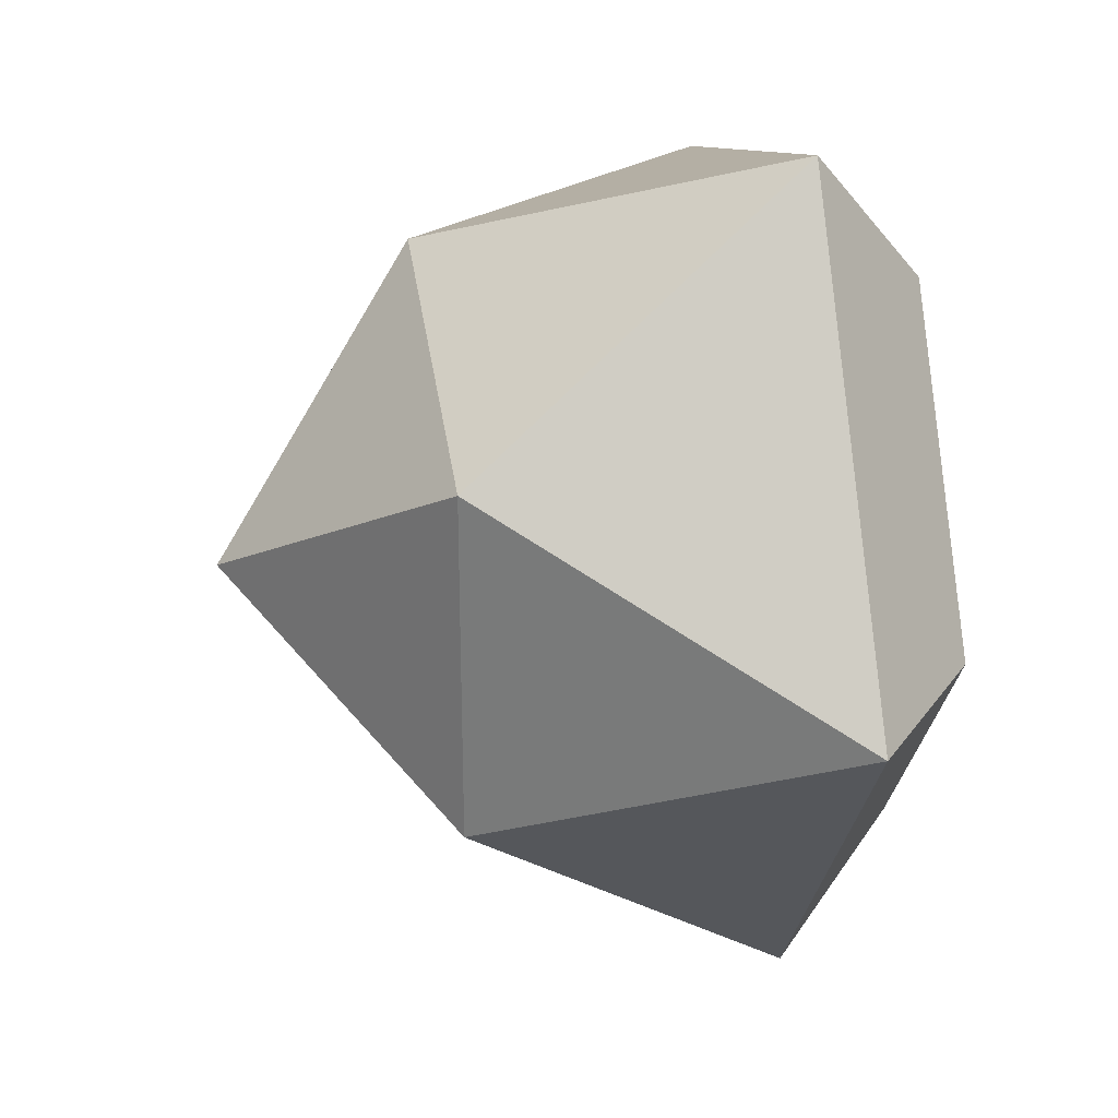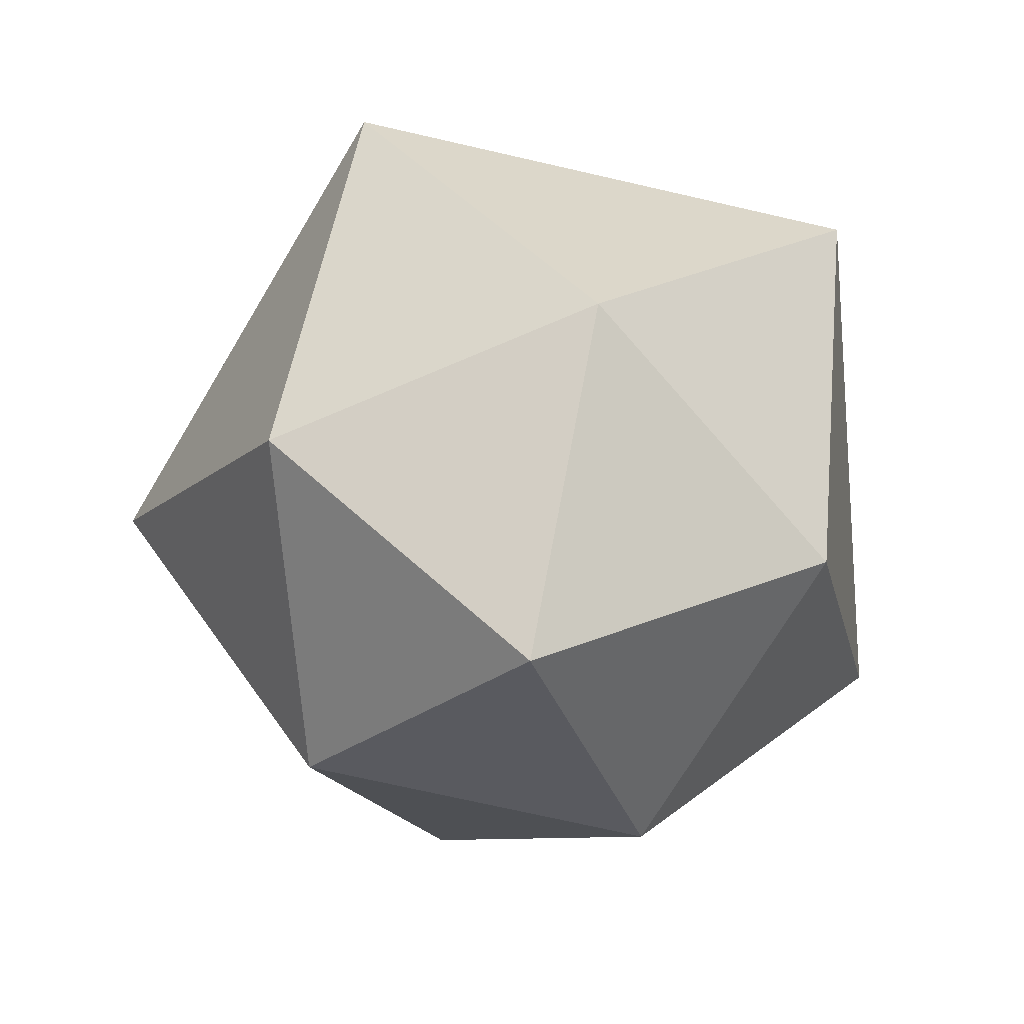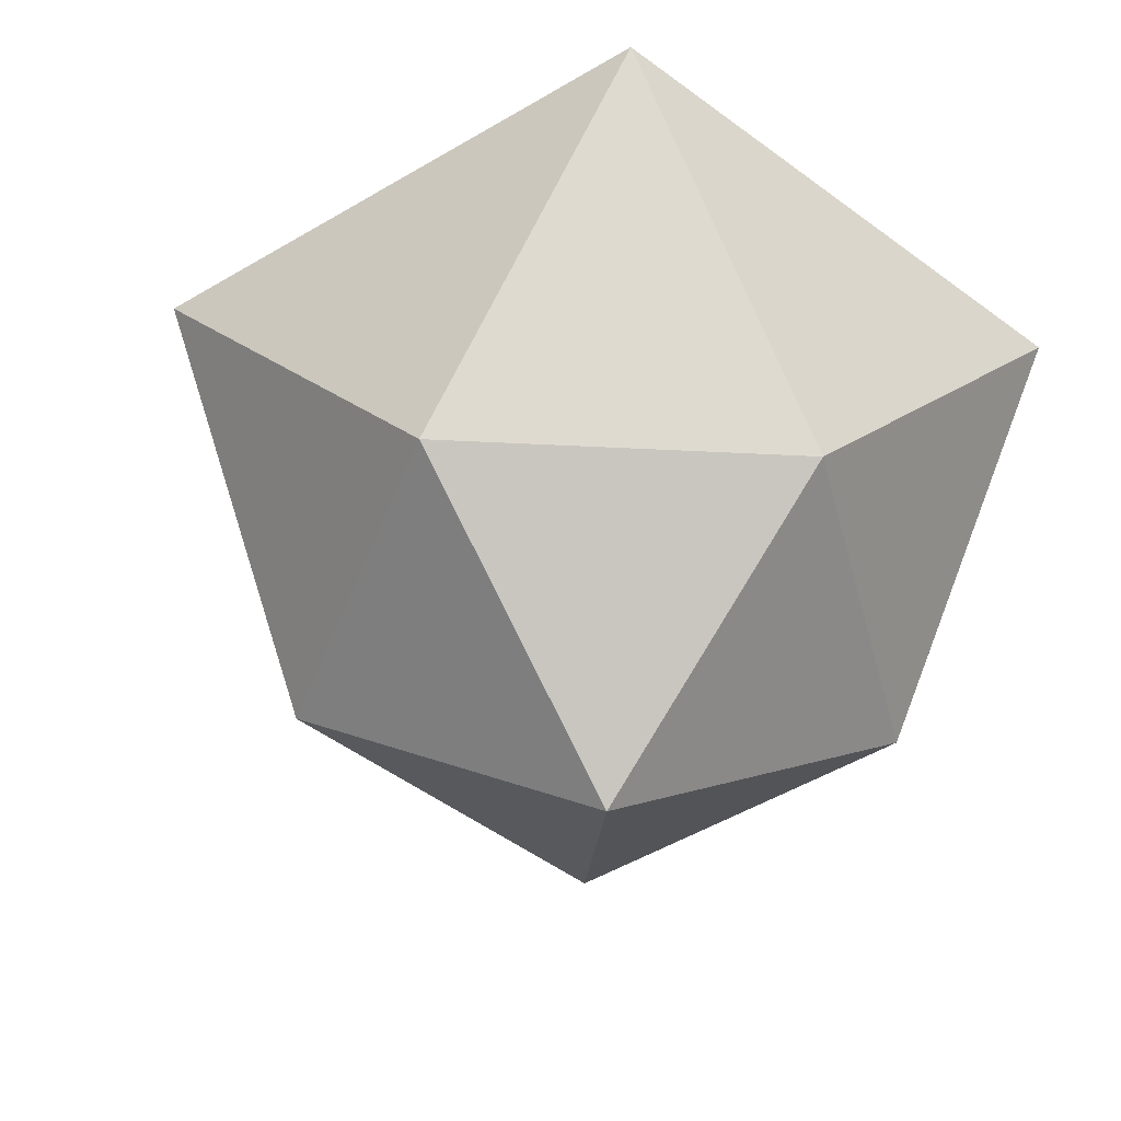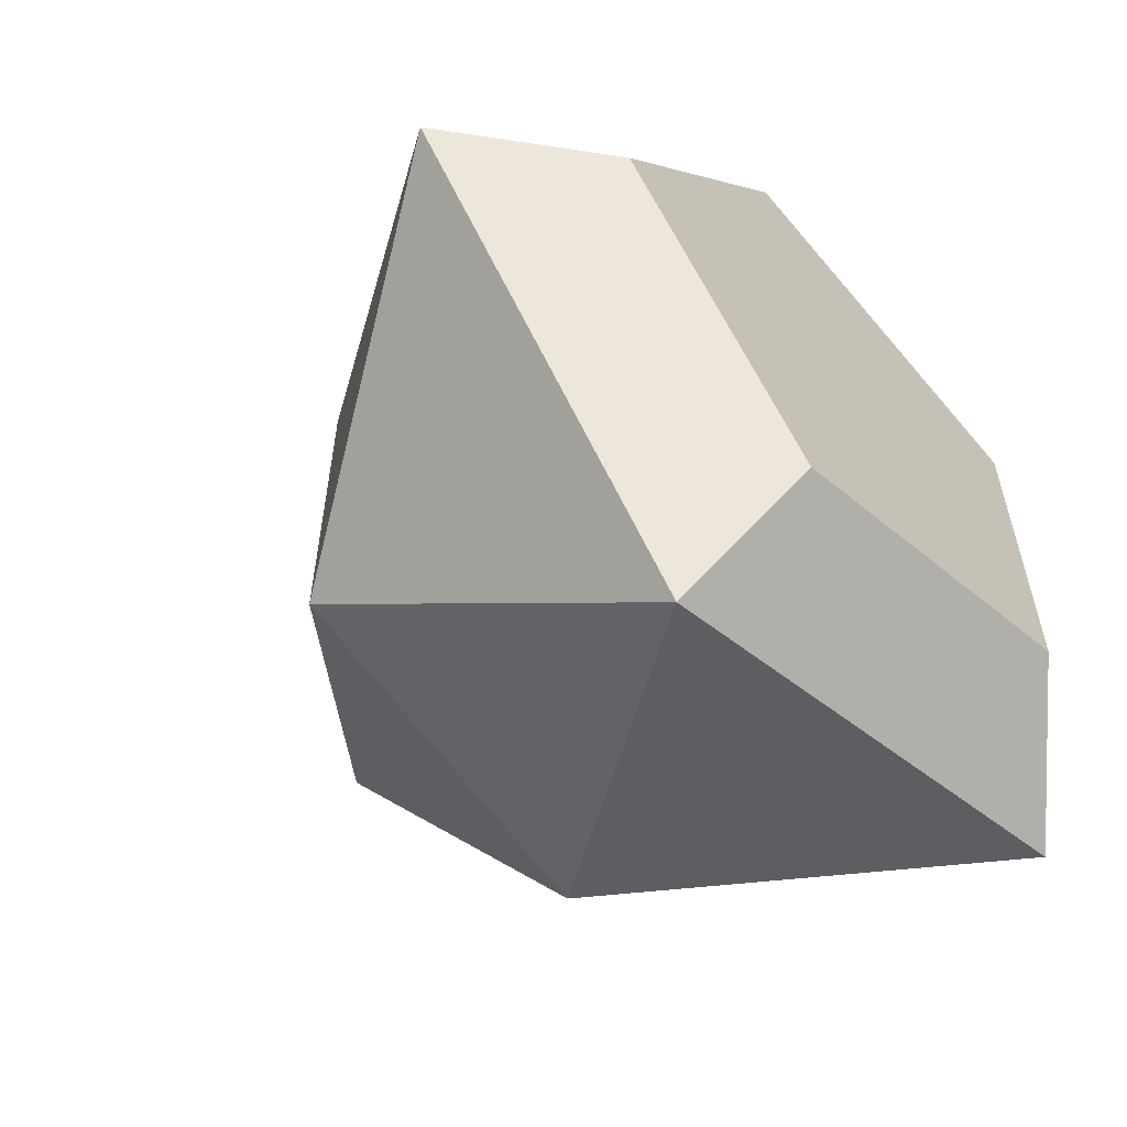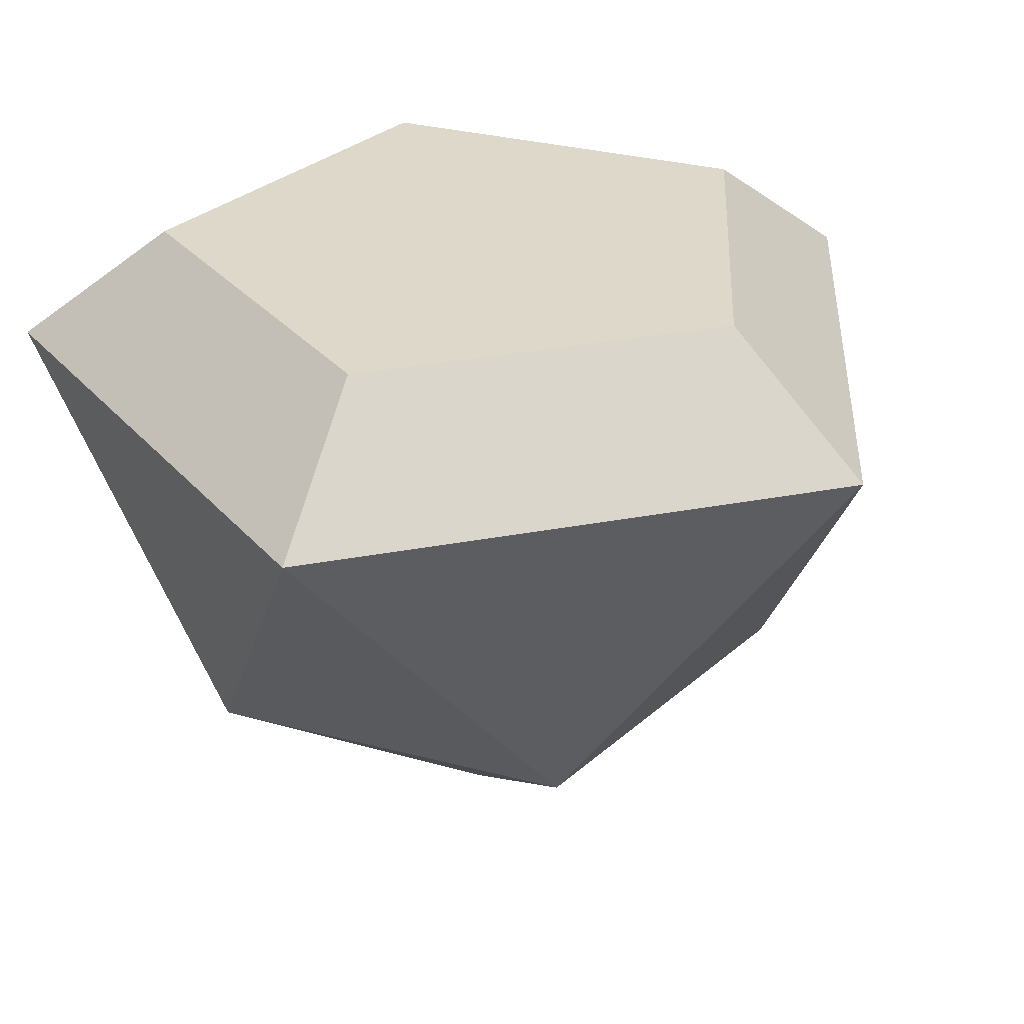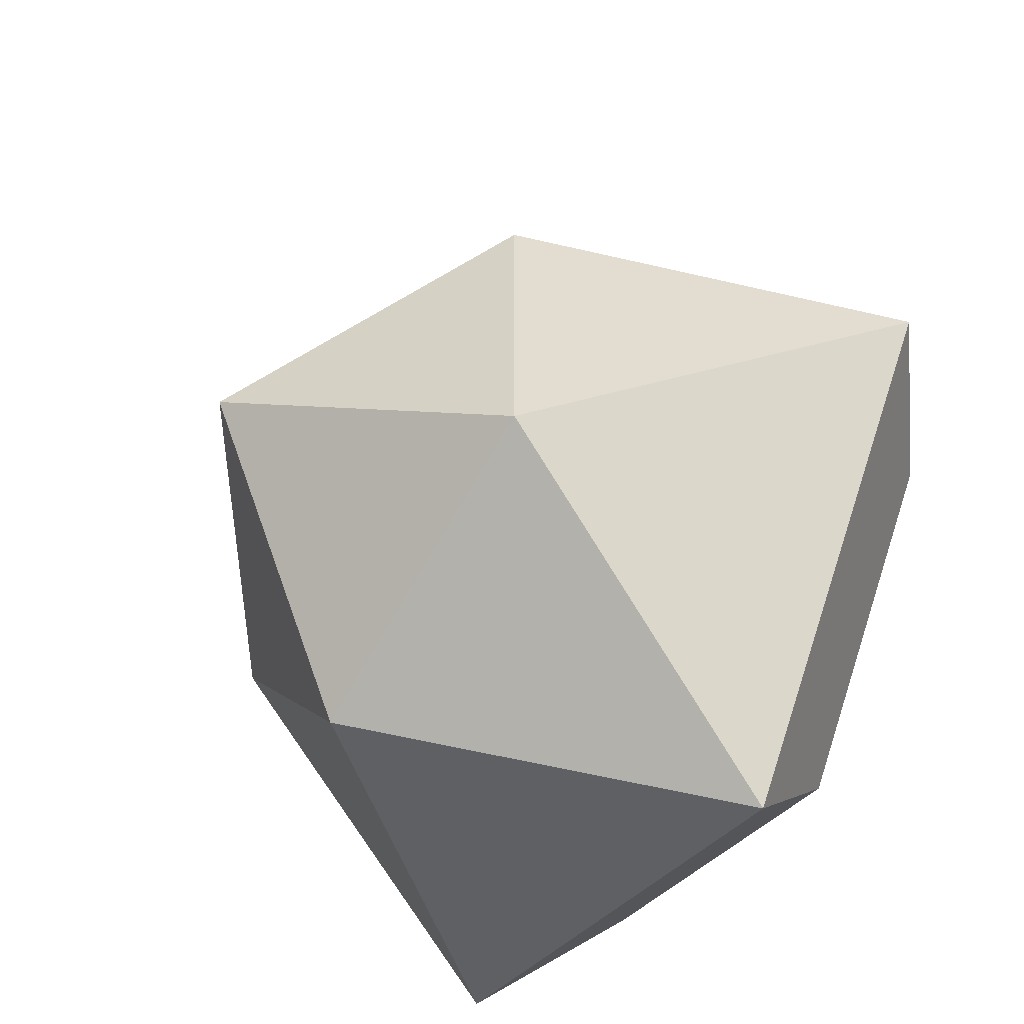
<metadata>
{"format":"obj","ext":"obj","renderer":"f3d","projection":"perspective","resolution":1024,"background":"white","views":[{"elev":27.8,"azim":80.3,"up":"+Z"},{"elev":-72.0,"azim":113.1,"up":"+Y"},{"elev":-50.8,"azim":158.9,"up":"+Y"},{"elev":-59.7,"azim":133.3,"up":"+Z"},{"elev":31.0,"azim":-33.3,"up":"+Y"},{"elev":-54.9,"azim":57.8,"up":"+Z"}]}
</metadata>
<code>
o Inner
v -0 -0.2943 -0
v 0.2738 -0.06494 0.199
v -0.1046 -0.06494 0.3219
v -0.3385 -0.06494 -0
v -0.1046 -0.06494 -0.3219
v 0.2738 -0.06494 -0.199
v 0.1062 0.4419 0.3268
v -0.278 0.4419 0.2019
v -0.278 0.4419 -0.2019
v 0.1062 0.4419 -0.3268
v 0.3436 0.4419 -0
v 0.5092 0.3134 -0
v 0.1574 0.3134 0.4843
v -0.412 0.3134 0.2993
v -0.412 0.3134 -0.2993
v 0.1574 0.3134 -0.4843
f 1 2 3
f 2 1 6
f 1 3 4
f 1 4 5
f 1 5 6
f 2 6 12
f 3 2 13
f 4 3 14
f 5 4 15
f 6 5 16
f 2 12 13
f 3 13 14
f 4 14 15
f 5 15 16
f 6 16 12
f 11 10 9 8 7
f 11 7 13 12
f 7 8 14 13
f 8 9 15 14
f 9 10 16 15
f 10 11 12 16
o Outer
v 0 -0.6201 0
v 0.481 -0.2172 0.3494
v -0.1837 -0.2172 0.5654
v -0.5945 -0.2172 -0
v -0.1837 -0.2172 -0.5654
v 0.481 -0.2172 -0.3494
v 0.1865 0.6729 0.5739
v -0.4882 0.6729 0.3547
v -0.4882 0.6729 -0.3547
v 0.1865 0.6729 -0.5739
v 0.6034 0.6729 0
v 0.8944 0.4472 0
v 0.2764 0.4472 0.8506
v -0.7236 0.4472 0.5257
v -0.7236 0.4472 -0.5257
v 0.2764 0.4472 -0.8506
f 17 18 19
f 18 17 22
f 17 19 20
f 17 20 21
f 17 21 22
f 18 22 28
f 19 18 29
f 20 19 30
f 21 20 31
f 22 21 32
f 18 28 29
f 19 29 30
f 20 30 31
f 21 31 32
f 22 32 28
f 27 26 25 24 23
f 27 23 29 28
f 23 24 30 29
f 24 25 31 30
f 25 26 32 31
f 26 27 28 32

</code>
